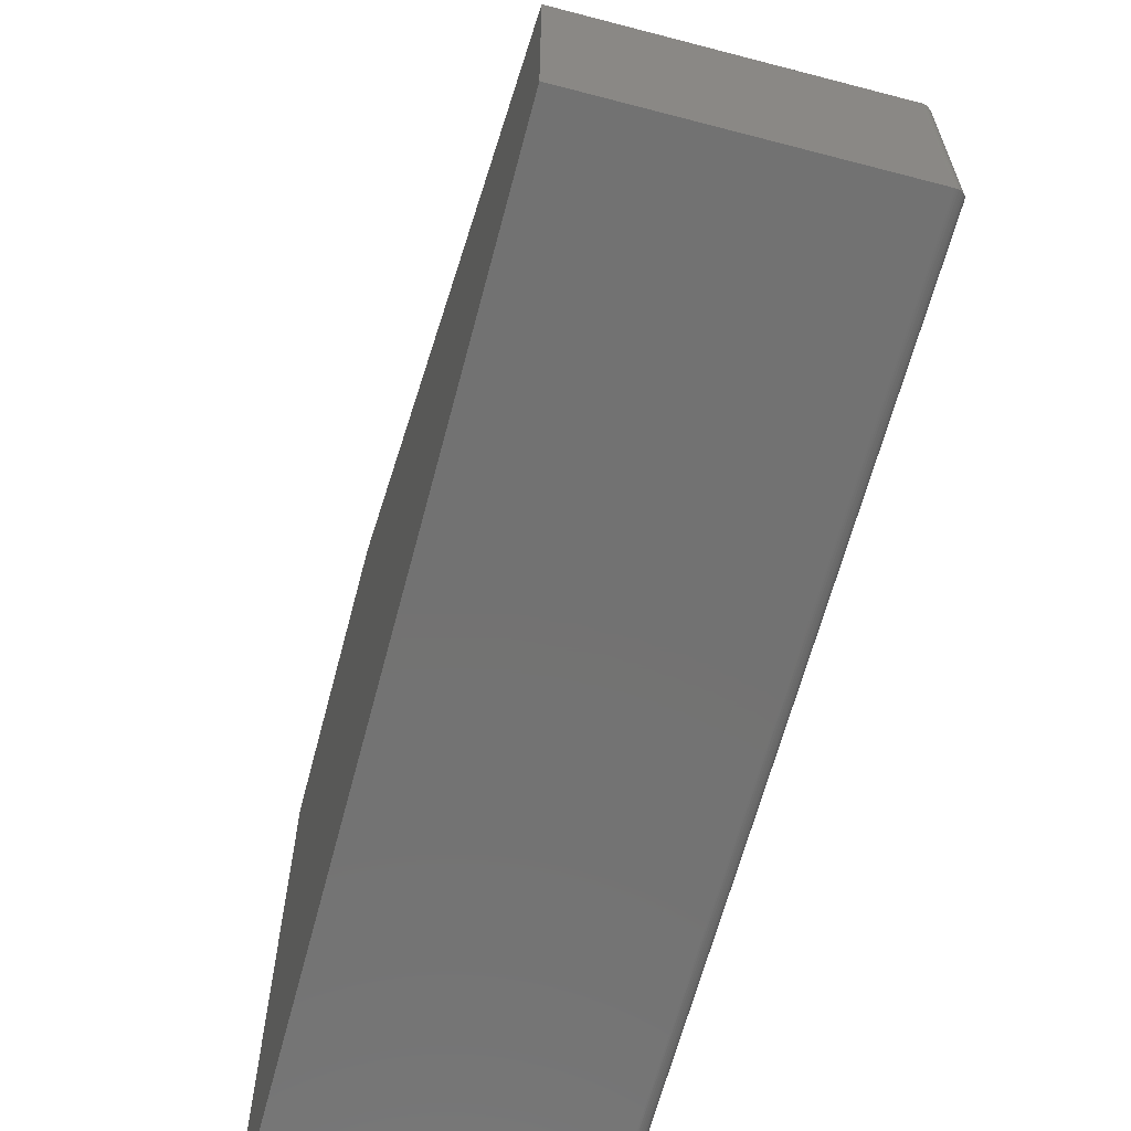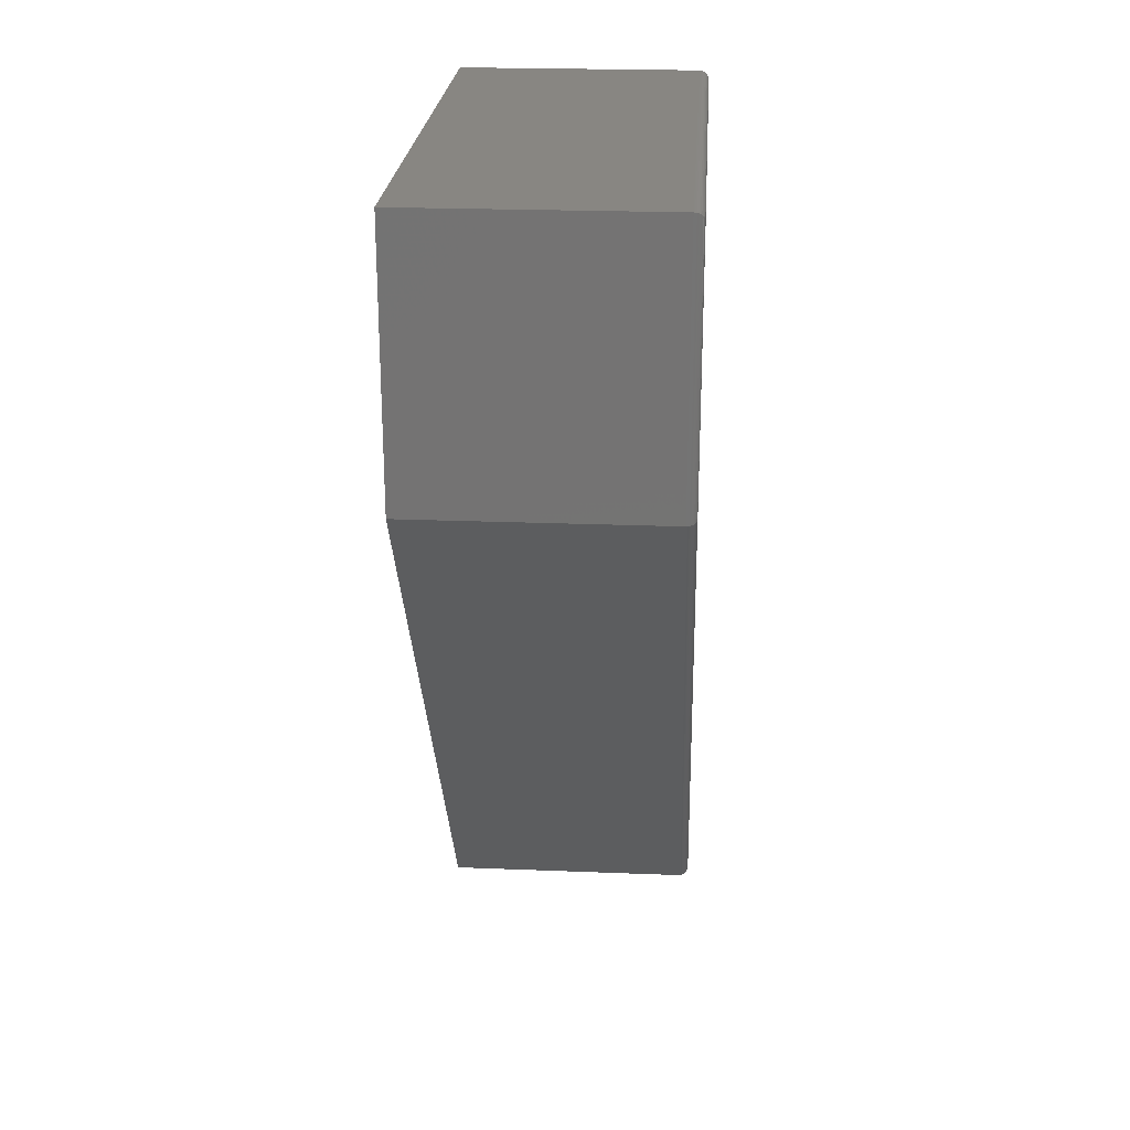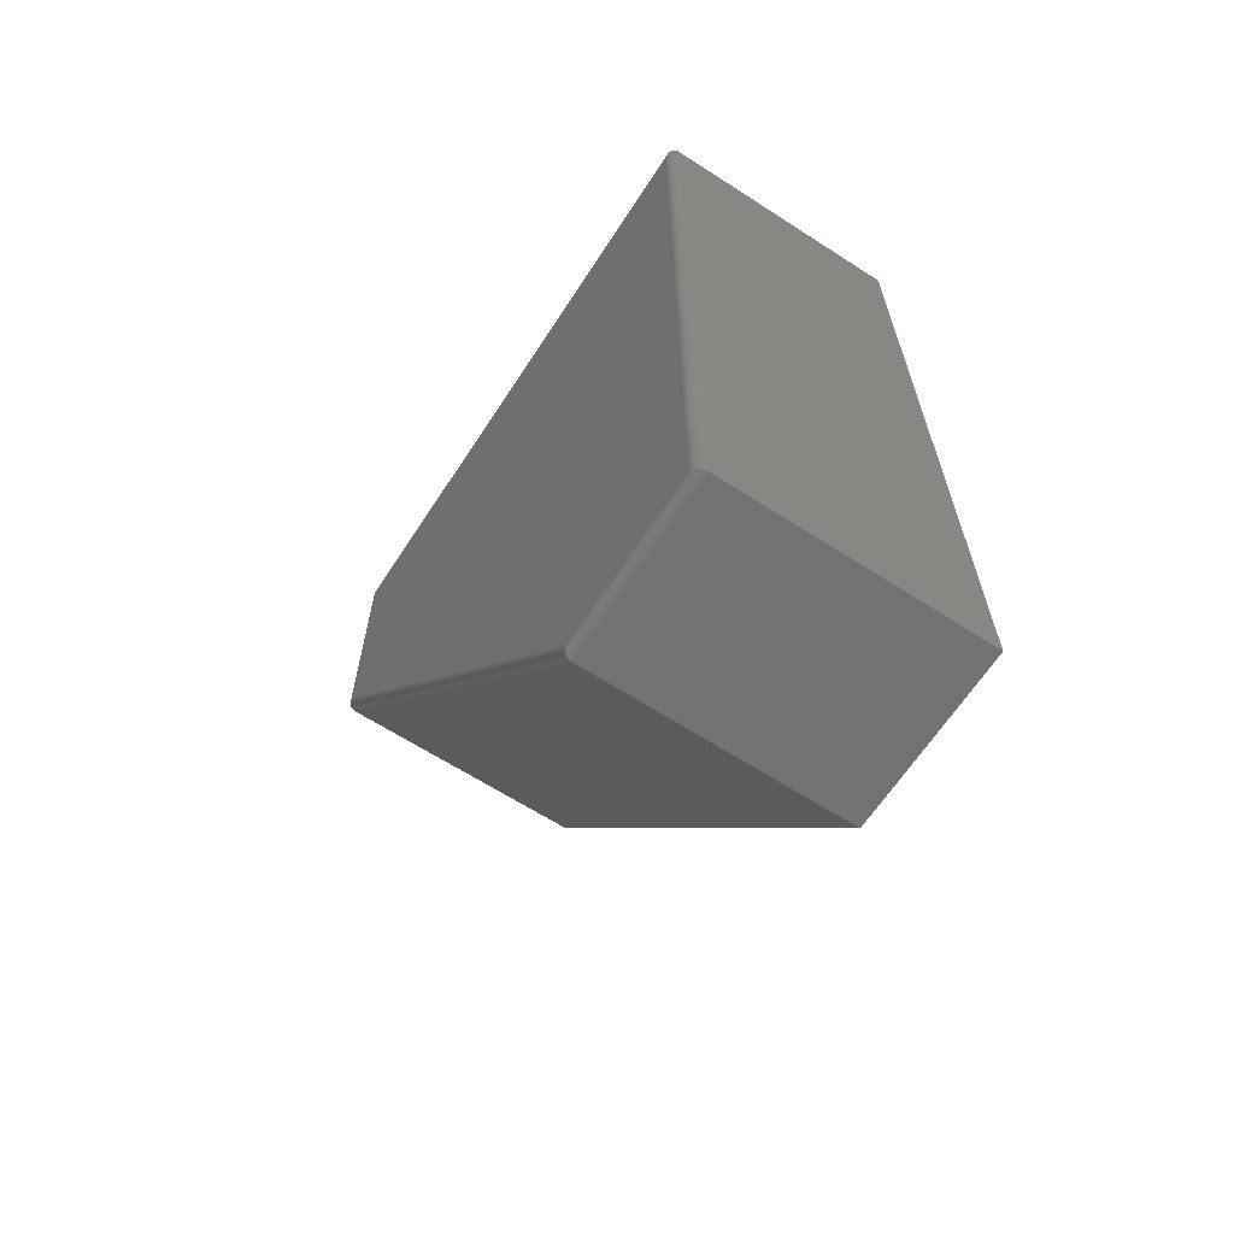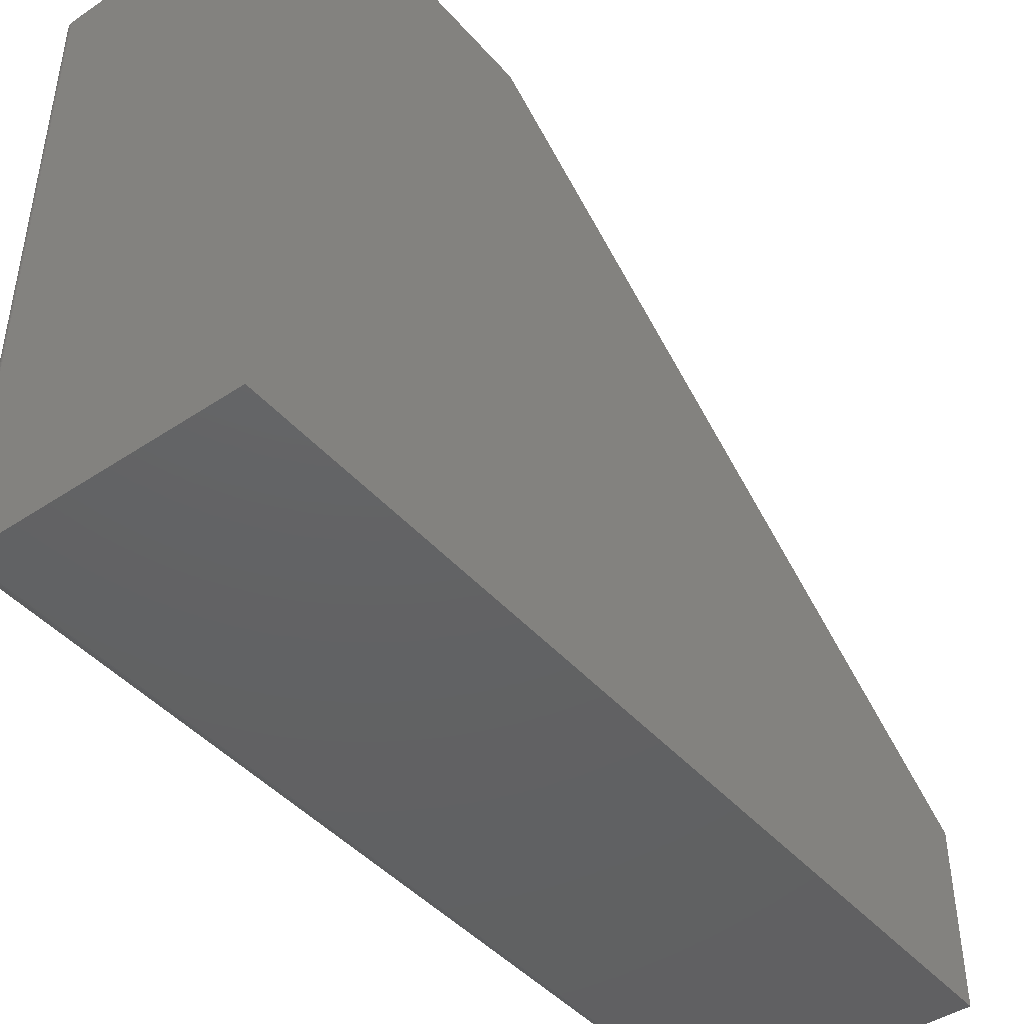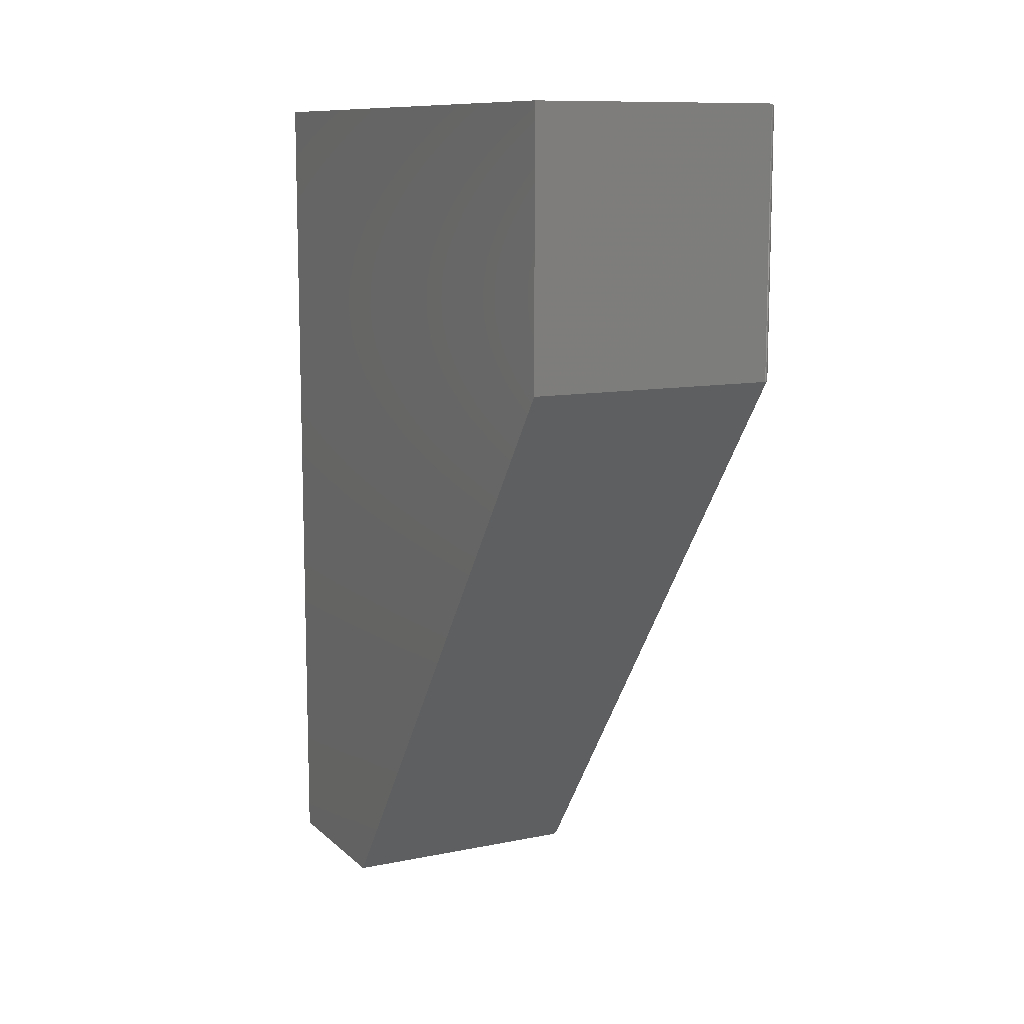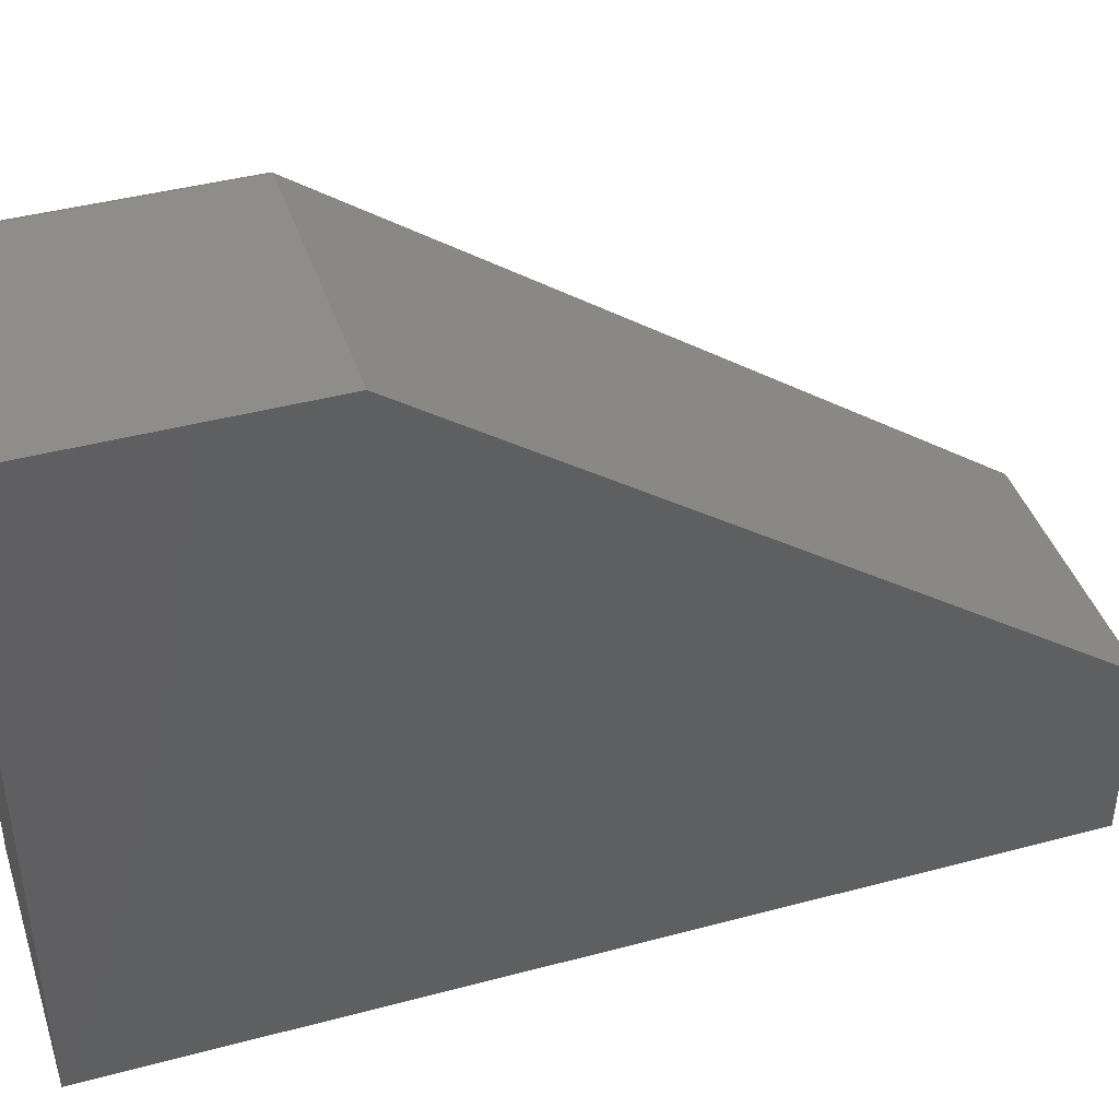
<metadata>
{"format":"stl","ext":"stl","renderer":"f3d","projection":"perspective","resolution":1024,"background":"white","views":[{"elev":-64.4,"azim":-14.8,"up":"+Z"},{"elev":23.5,"azim":3.8,"up":"+Y"},{"elev":-64.3,"azim":147.0,"up":"+Y"},{"elev":-44.3,"azim":-142.0,"up":"+Z"},{"elev":10.7,"azim":-26.9,"up":"+Y"},{"elev":42.0,"azim":-107.8,"up":"+Z"}]}
</metadata>
<code>
# stl→obj: 57 verts, 110 faces
v 0.4219 -0.7344 -0.5391
v 0.4219 0.6406 -0.5391
v 0.4219 -0.7344 -0.2815
v 0.4219 0.6406 0.4067
v 0.4219 0.232 0.4067
v -3.123e-17 -0.75 -0.2734
v 0 -0.75 -0.5547
v 0.4062 -0.75 -0.2734
v 0.4062 -0.75 -0.5547
v 0.4062 0.227 0.4223
v -1.085e-16 0.227 0.4223
v 0.4062 0.6562 0.4223
v -1.085e-16 0.6562 0.4223
v 0.4062 0.6562 -0.5547
v 9.56e-33 0.6562 -0.5547
v 0.4214 -0.738 -0.5427
v 0.4214 0.6443 -0.5427
v 0.413 -0.7485 -0.5532
v 0.4152 0.6534 -0.5519
v 0.4152 -0.7472 -0.5519
v 0.4171 0.6518 -0.5503
v 0.4171 -0.7456 -0.5503
v 0.4188 0.6499 -0.5484
v 0.4188 -0.7437 -0.5484
v 0.4201 0.6478 -0.5463
v 0.4201 -0.7416 -0.5463
v 0.4082 -0.7499 -0.5546
v 0.4082 0.6561 -0.5546
v 0.4106 -0.7494 -0.5541
v 0.4106 0.6556 -0.5541
v 0.413 0.6547 -0.5532
v 0.4217 -0.7369 -0.2802
v 0.4132 -0.7484 -0.2743
v 0.4153 -0.7471 -0.2749
v 0.4172 -0.7455 -0.2757
v 0.4188 -0.7437 -0.2767
v 0.4201 -0.7416 -0.2778
v 0.4211 -0.7393 -0.279
v 0.4085 -0.7498 -0.2735
v 0.4109 -0.7493 -0.2738
v 0.4216 0.231 0.4098
v 0.4172 0.2284 0.4178
v 0.4182 0.2288 0.4167
v 0.4192 0.2292 0.4154
v 0.4206 0.23 0.4127
v 0.4085 0.227 0.4221
v 0.4109 0.2272 0.4216
v 0.4132 0.2275 0.4207
v 0.4153 0.2279 0.4194
v 0.4214 0.6443 0.4103
v 0.413 0.6547 0.4208
v 0.4152 0.6534 0.4195
v 0.4171 0.6518 0.4179
v 0.4188 0.6499 0.416
v 0.4201 0.6478 0.4139
v 0.4082 0.6561 0.4222
v 0.4106 0.6556 0.4217
f 1 2 3
f 3 2 4
f 3 4 5
f 6 7 8
f 8 7 9
f 10 11 8
f 8 11 6
f 12 13 10
f 10 13 11
f 14 15 12
f 12 15 13
f 9 7 14
f 14 7 15
f 2 16 17
f 2 1 16
f 18 19 20
f 20 19 21
f 20 21 22
f 22 21 23
f 22 23 24
f 24 23 25
f 24 25 26
f 26 25 17
f 26 17 16
f 9 14 27
f 27 14 28
f 27 28 29
f 29 28 30
f 29 30 18
f 18 30 31
f 18 31 19
f 1 32 16
f 1 3 32
f 33 20 34
f 34 20 22
f 34 22 35
f 35 22 24
f 35 24 36
f 36 24 26
f 36 26 37
f 38 37 26
f 26 16 38
f 38 16 32
f 8 9 39
f 39 9 27
f 39 27 40
f 40 27 29
f 40 29 33
f 33 29 18
f 33 18 20
f 3 41 32
f 3 5 41
f 42 36 43
f 36 44 43
f 44 36 37
f 44 37 45
f 45 37 38
f 45 38 32
f 45 32 41
f 10 8 46
f 46 8 39
f 46 39 47
f 47 39 40
f 47 40 48
f 48 40 33
f 48 33 49
f 49 33 34
f 49 34 42
f 42 34 35
f 42 35 36
f 5 50 41
f 5 4 50
f 51 49 52
f 52 49 42
f 52 42 53
f 53 42 43
f 53 43 44
f 53 44 54
f 55 54 44
f 44 45 55
f 55 45 41
f 55 41 50
f 12 10 56
f 56 10 46
f 56 46 57
f 57 46 47
f 57 47 51
f 51 47 48
f 51 48 49
f 4 17 50
f 4 2 17
f 31 52 19
f 19 52 53
f 19 53 21
f 21 53 54
f 21 54 23
f 23 54 55
f 23 55 25
f 25 55 50
f 25 50 17
f 14 12 28
f 28 12 56
f 28 56 30
f 30 56 57
f 30 57 31
f 31 57 51
f 31 51 52
f 11 13 6
f 6 13 15
f 6 15 7

</code>
